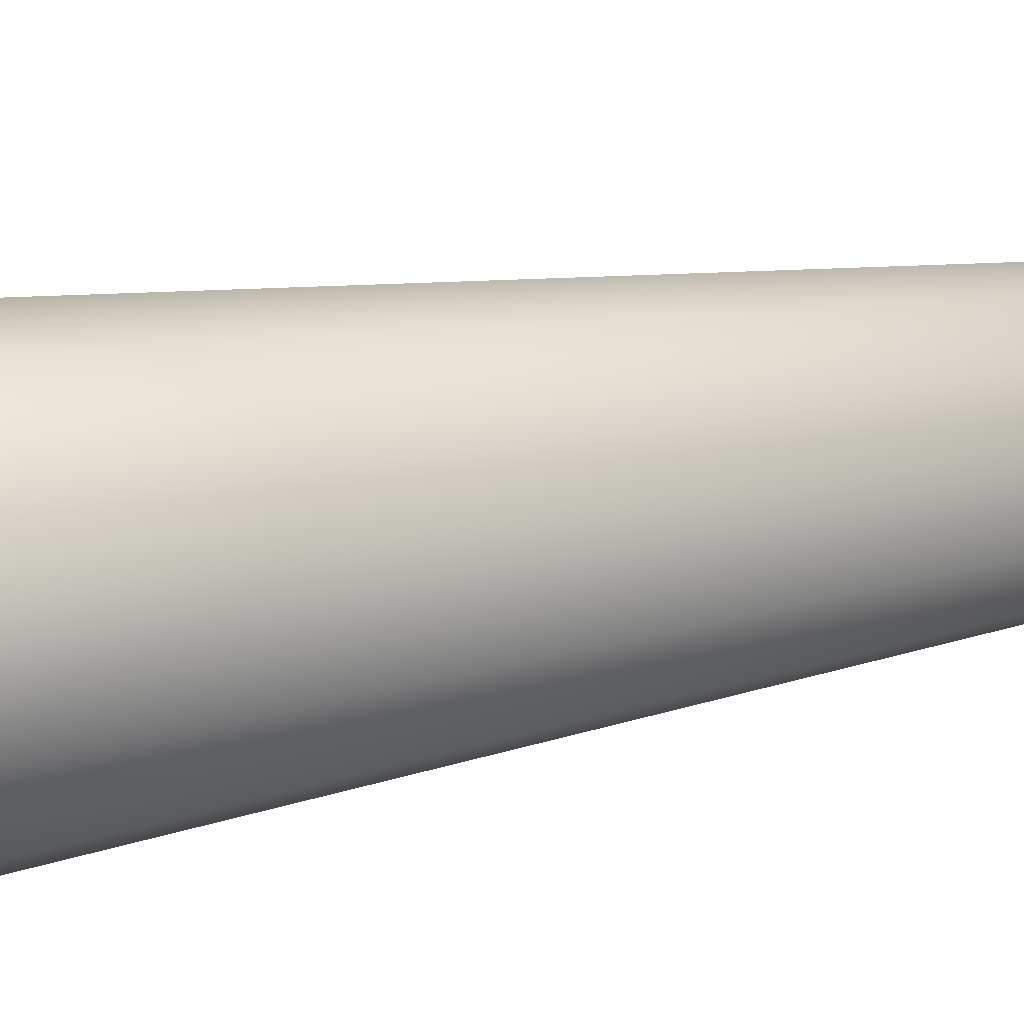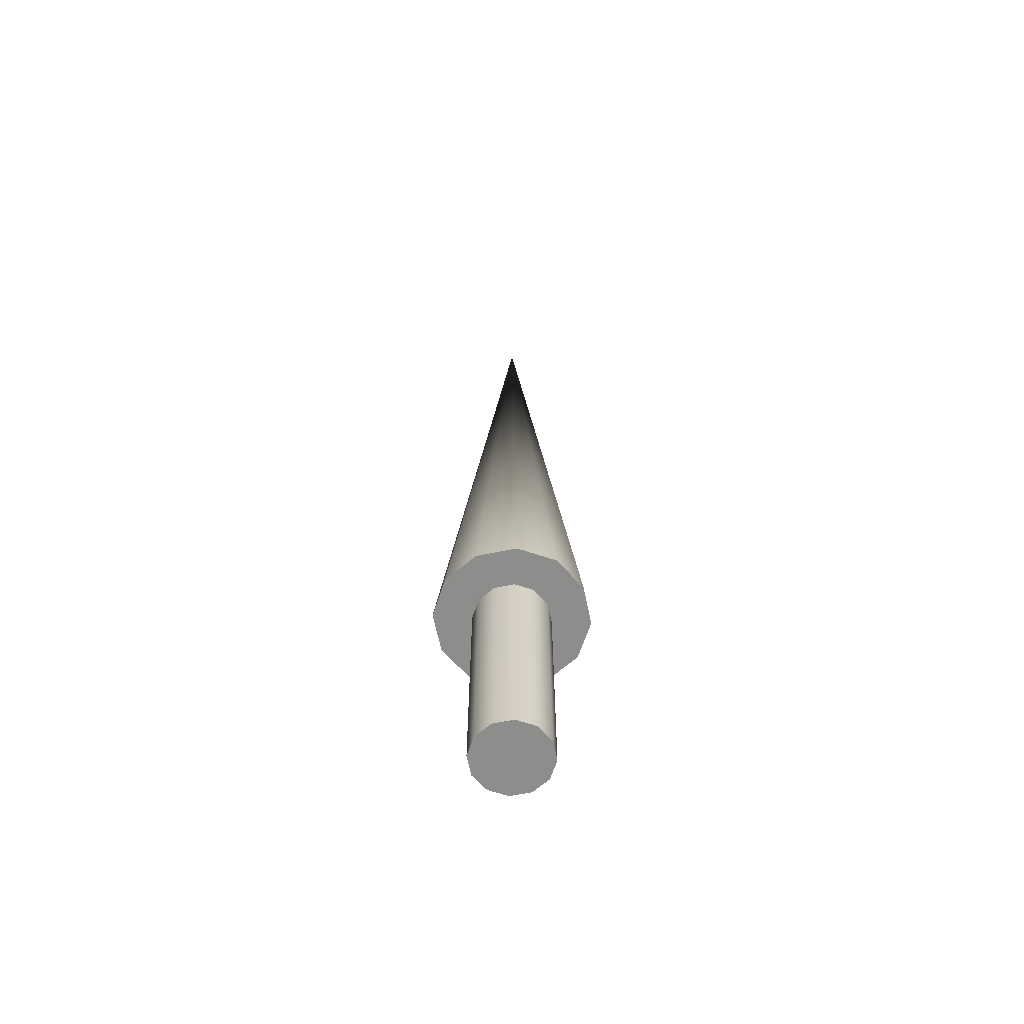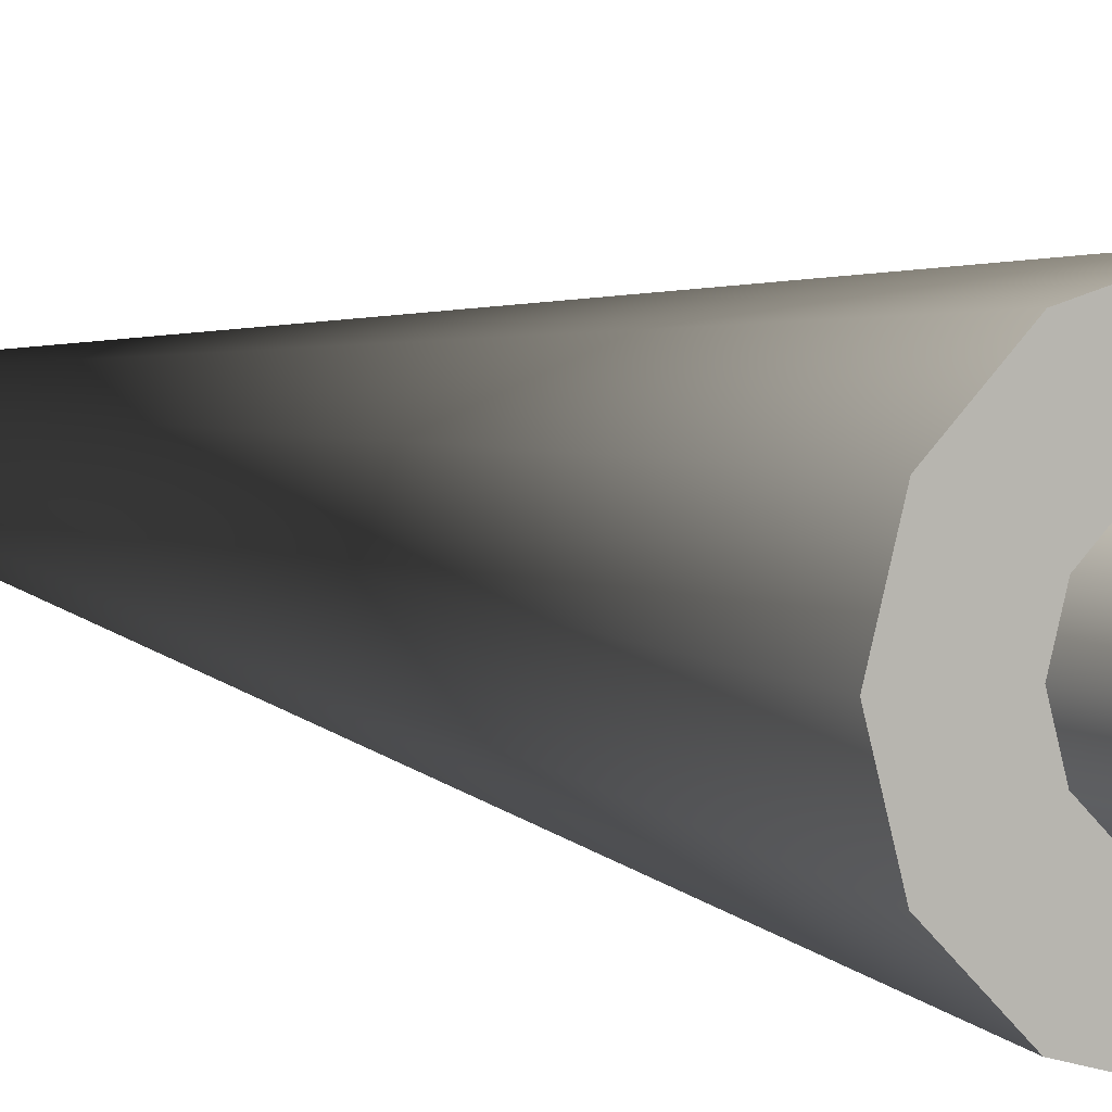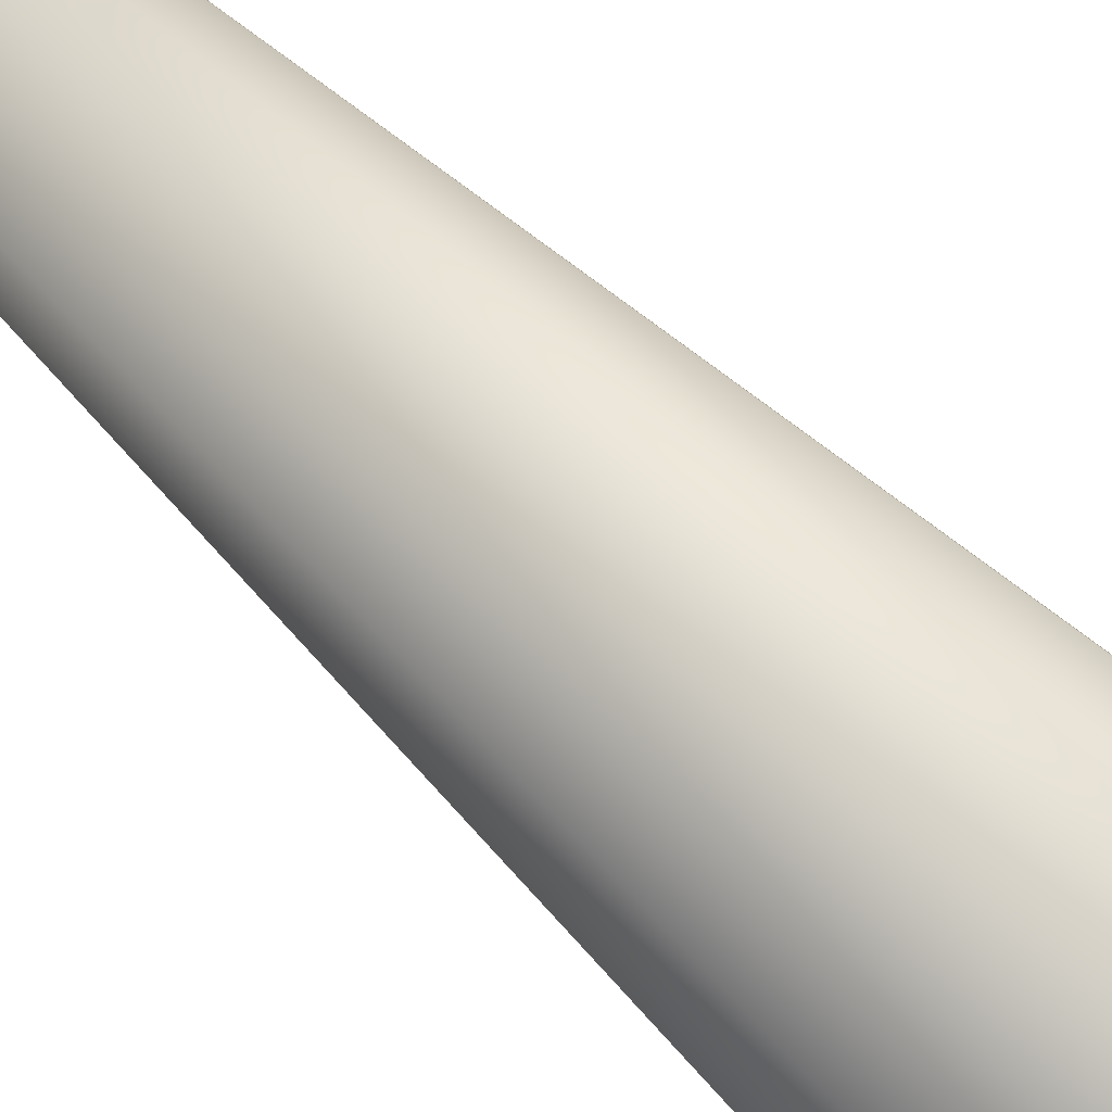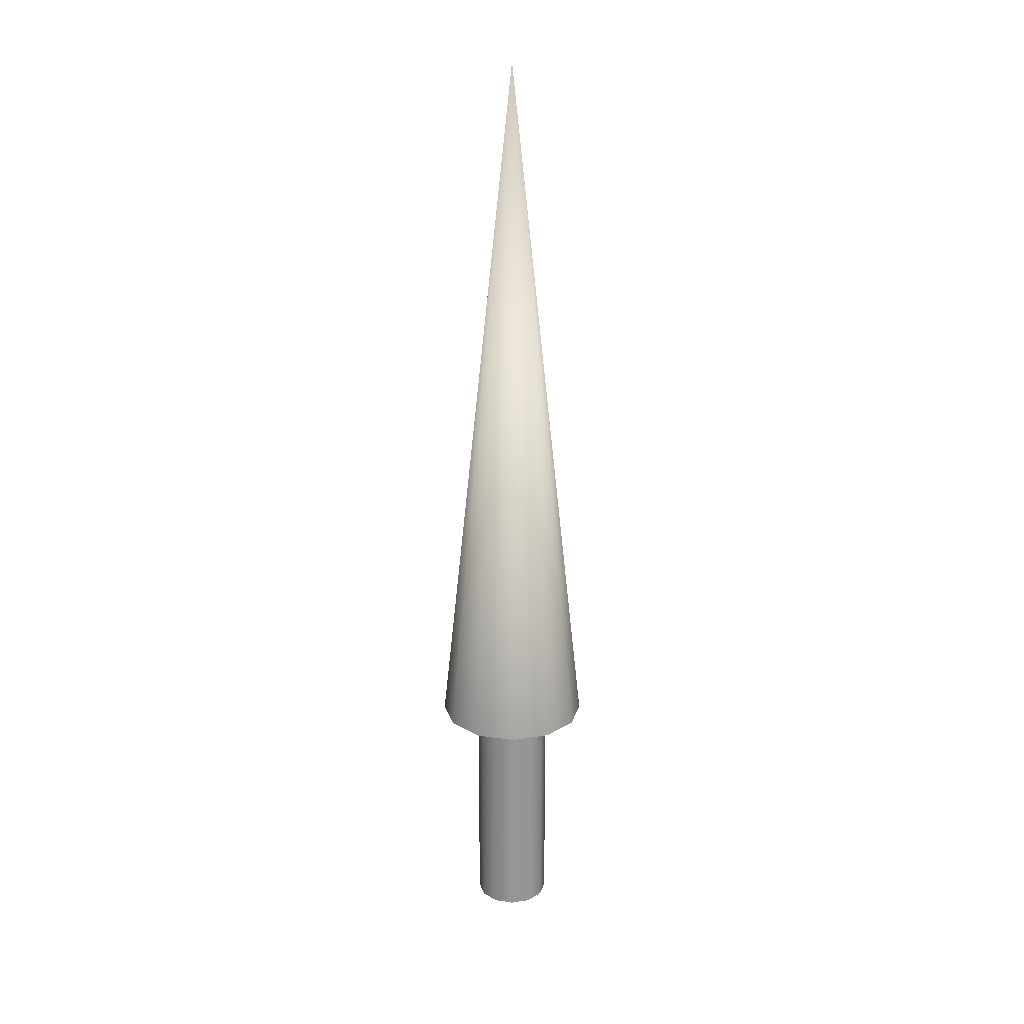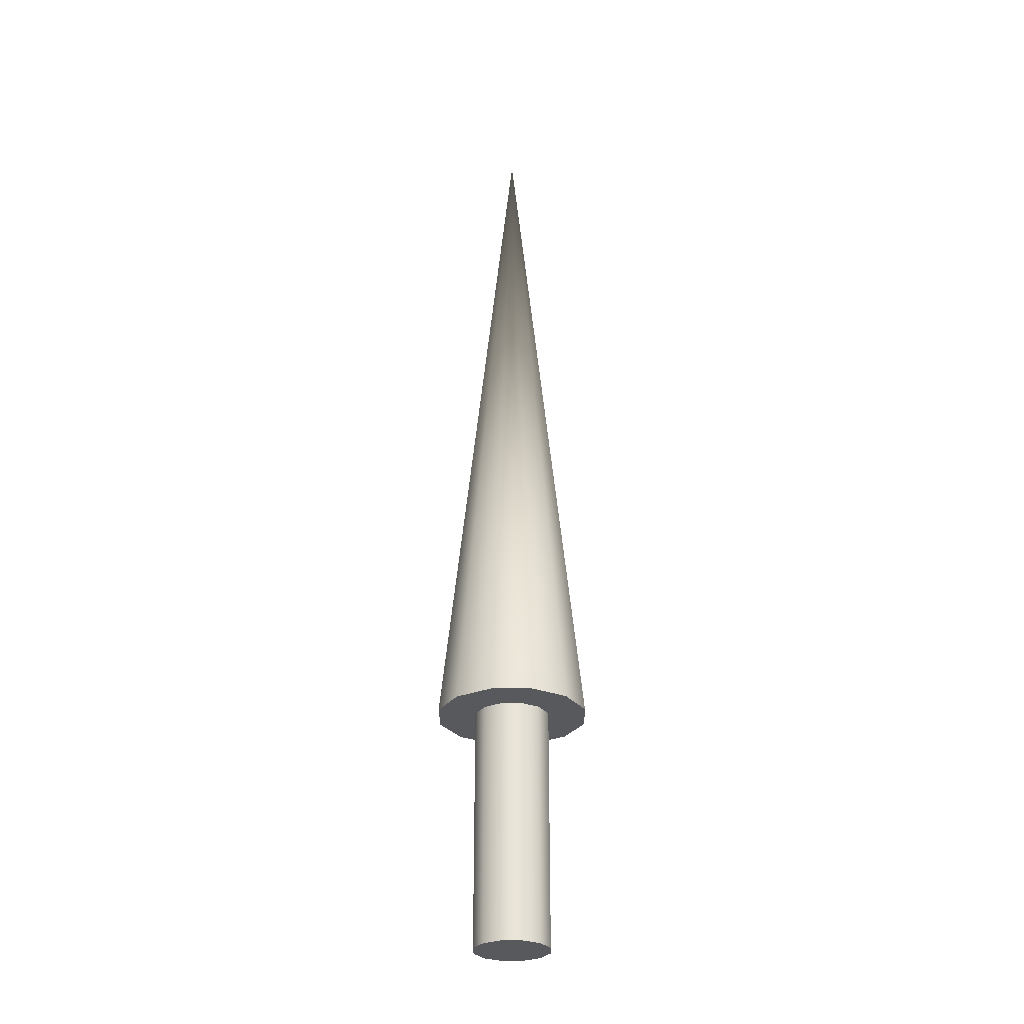
<metadata>
{"format":"obj","ext":"obj","renderer":"f3d","projection":"perspective","resolution":1024,"background":"white","views":[{"elev":-51.3,"azim":-79.9,"up":"+Y"},{"elev":-64.4,"azim":56.6,"up":"+Z"},{"elev":5.7,"azim":150.1,"up":"+Y"},{"elev":-69.3,"azim":46.5,"up":"+Y"},{"elev":22.3,"azim":-150.7,"up":"+Z"},{"elev":-29.0,"azim":-104.3,"up":"+Z"}]}
</metadata>
<code>
v 0.04 0 0
v 0.03464 0.02 0
v 0.02 0.03464 0
v 0 0.04 0
v -0.02 0.03464 0
v -0.03464 0.02 0
v -0.04 0 0
v -0.03464 -0.02 0
v -0.02 -0.03464 0
v -0 -0.04 0
v 0.02 -0.03464 0
v 0.03464 -0.02 0
v 0.04 0 0
v 0.03464 0.02 0
v 0.02 0.03464 0
v 0 0.04 0
v -0.02 0.03464 0
v -0.03464 0.02 0
v -0.04 0 0
v -0.03464 -0.02 0
v -0.02 -0.03464 0
v -0 -0.04 0
v 0.02 -0.03464 0
v 0.03464 -0.02 0
v 0.04 0 0.25
v 0.03464 0.02 0.25
v 0.02 0.03464 0.25
v 0 0.04 0.25
v -0.02 0.03464 0.25
v -0.03464 0.02 0.25
v -0.04 0 0.25
v -0.03464 -0.02 0.25
v -0.02 -0.03464 0.25
v -0 -0.04 0.25
v 0.02 -0.03464 0.25
v 0.03464 -0.02 0.25
v 0.04 0 0.25
v 0.03464 0.02 0.25
v 0.02 0.03464 0.25
v 0 0.04 0.25
v -0.02 0.03464 0.25
v -0.03464 0.02 0.25
v -0.04 0 0.25
v -0.03464 -0.02 0.25
v -0.02 -0.03464 0.25
v -0 -0.04 0.25
v 0.02 -0.03464 0.25
v 0.03464 -0.02 0.25
v 0.08 0 0.25
v 0.06928 0.04 0.25
v 0.04 0.06928 0.25
v 0 0.08 0.25
v -0.04 0.06928 0.25
v -0.06928 0.04 0.25
v -0.08 0 0.25
v -0.06928 -0.04 0.25
v -0.04 -0.06928 0.25
v -0 -0.08 0.25
v 0.04 -0.06928 0.25
v 0.06928 -0.04 0.25
v 0 0 1
v 0.08 0 0.25
v 0.06928 0.04 0.25
v 0.04 0.06928 0.25
v 0 0.08 0.25
v -0.04 0.06928 0.25
v -0.06928 0.04 0.25
v -0.08 0 0.25
v -0.06928 -0.04 0.25
v -0.04 -0.06928 0.25
v -0 -0.08 0.25
v 0.04 -0.06928 0.25
v 0.06928 -0.04 0.25
f 1 3 2
f 1 4 3
f 1 5 4
f 1 6 5
f 1 7 6
f 1 8 7
f 1 9 8
f 1 10 9
f 1 11 10
f 1 12 11
f 13 26 25
f 13 14 26
f 14 27 26
f 14 15 27
f 15 28 27
f 15 16 28
f 16 29 28
f 16 17 29
f 17 30 29
f 17 18 30
f 18 31 30
f 18 19 31
f 19 32 31
f 19 20 32
f 20 33 32
f 20 21 33
f 21 34 33
f 21 22 34
f 22 35 34
f 22 23 35
f 23 36 35
f 23 24 36
f 24 25 36
f 24 13 25
f 37 50 49
f 37 38 50
f 38 51 50
f 38 39 51
f 39 52 51
f 39 40 52
f 40 53 52
f 40 41 53
f 41 54 53
f 41 42 54
f 42 55 54
f 42 43 55
f 43 56 55
f 43 44 56
f 44 57 56
f 44 45 57
f 45 58 57
f 45 46 58
f 46 59 58
f 46 47 59
f 47 60 59
f 47 48 60
f 48 49 60
f 48 37 49
f 61 62 63
f 61 63 64
f 61 64 65
f 61 65 66
f 61 66 67
f 61 67 68
f 61 68 69
f 61 69 70
f 61 70 71
f 61 71 72
f 61 72 73
f 61 73 62

</code>
